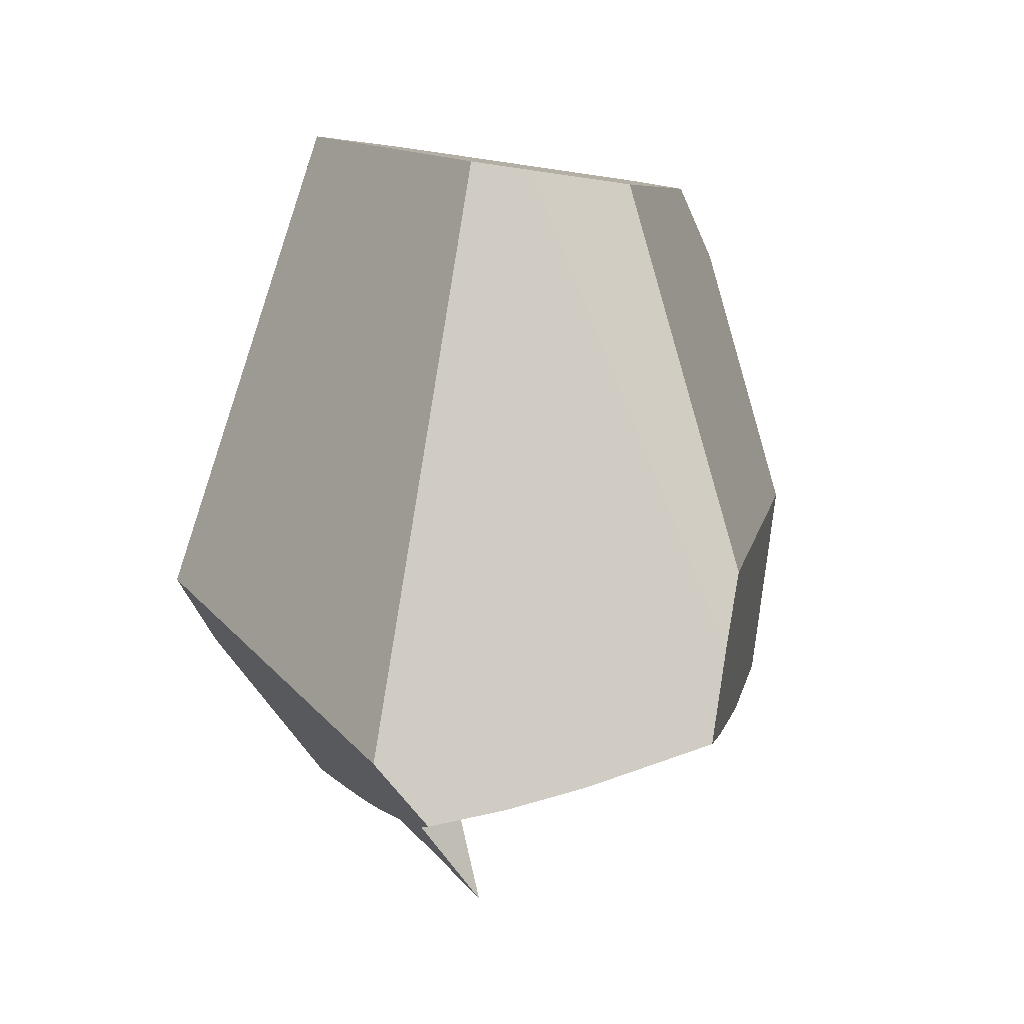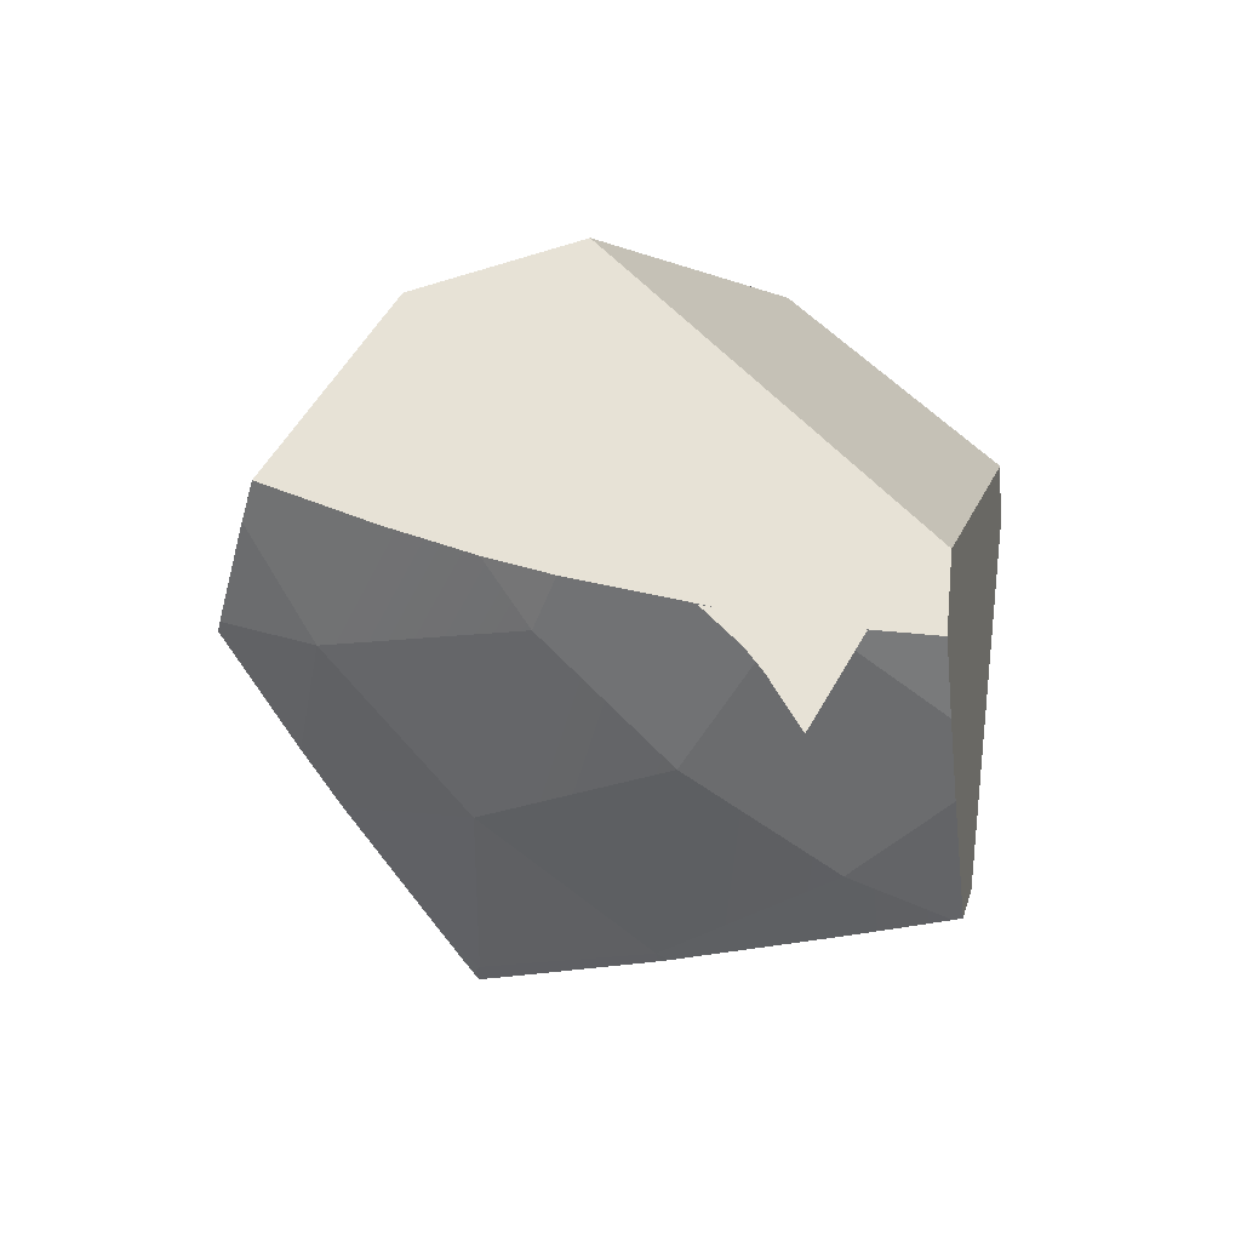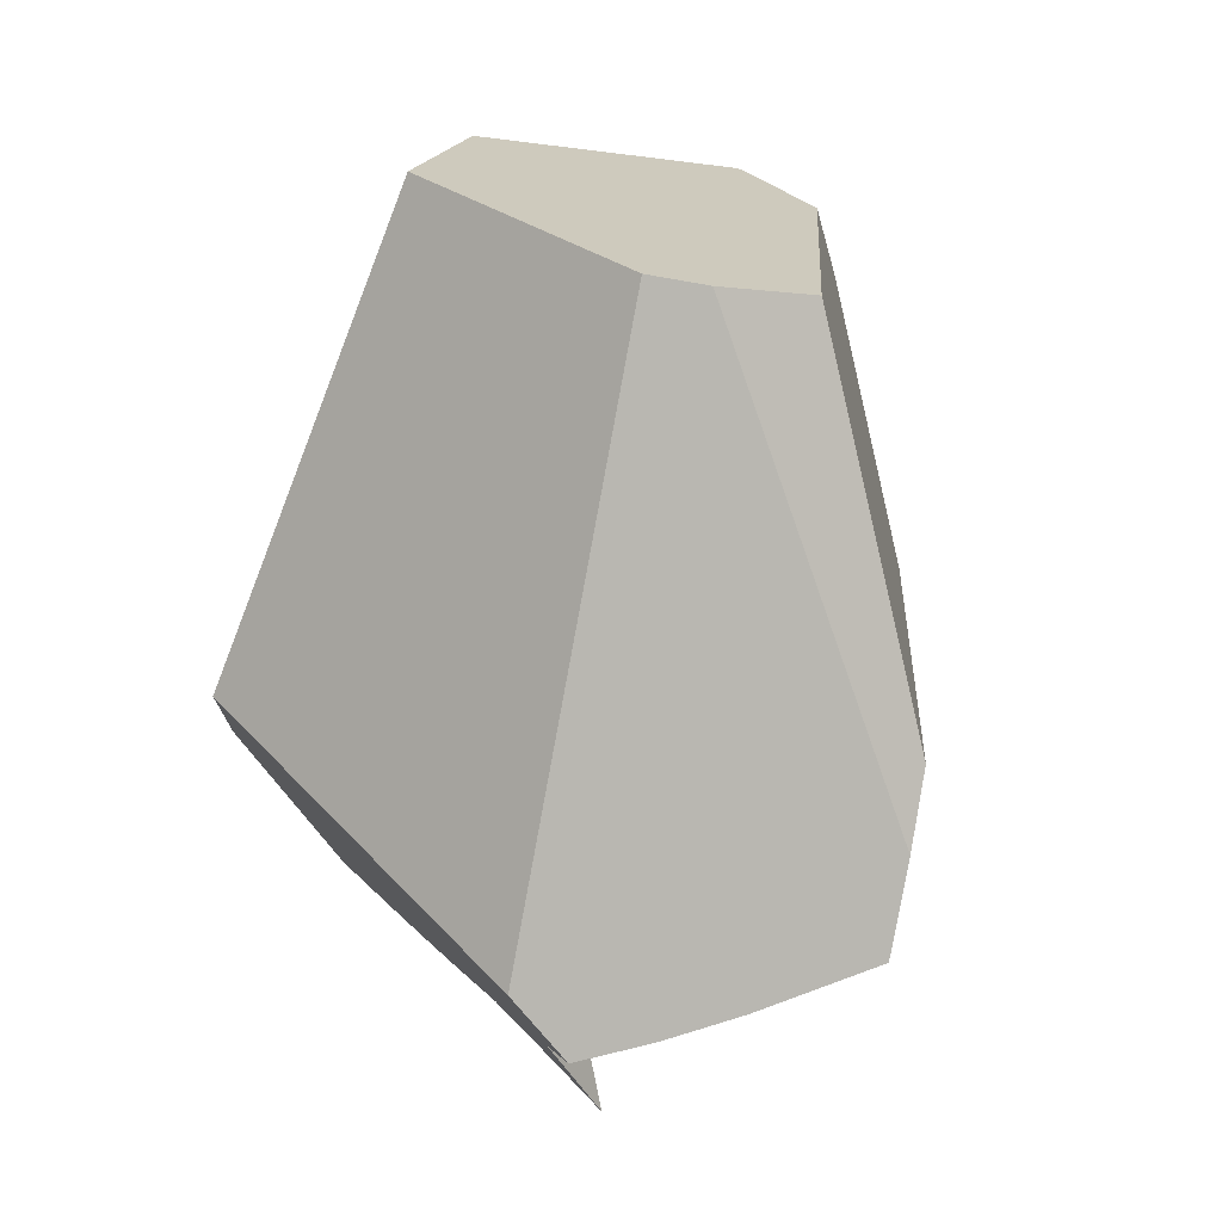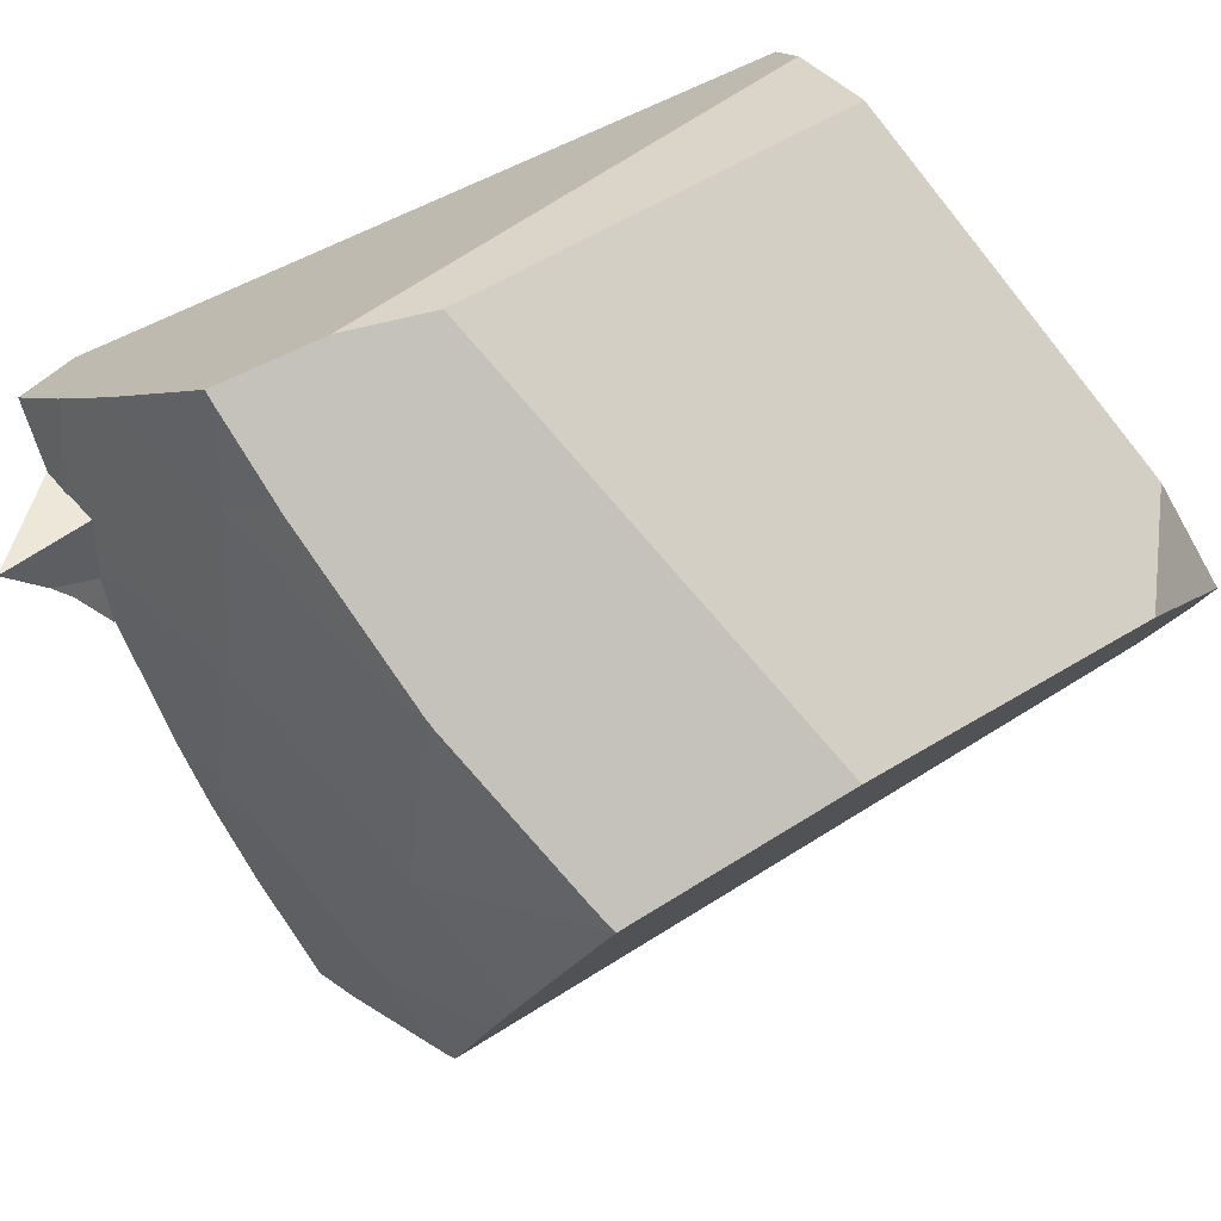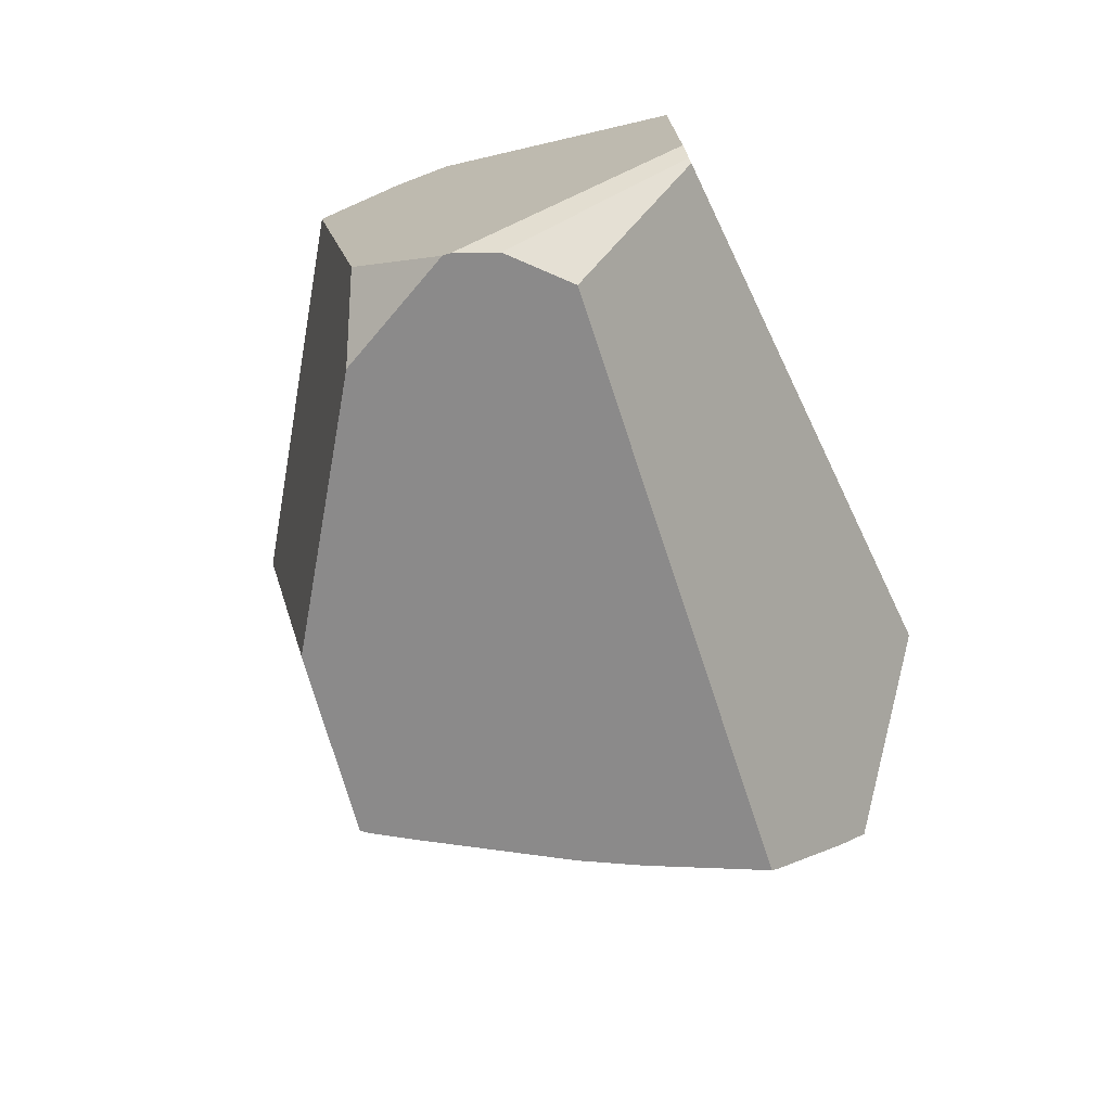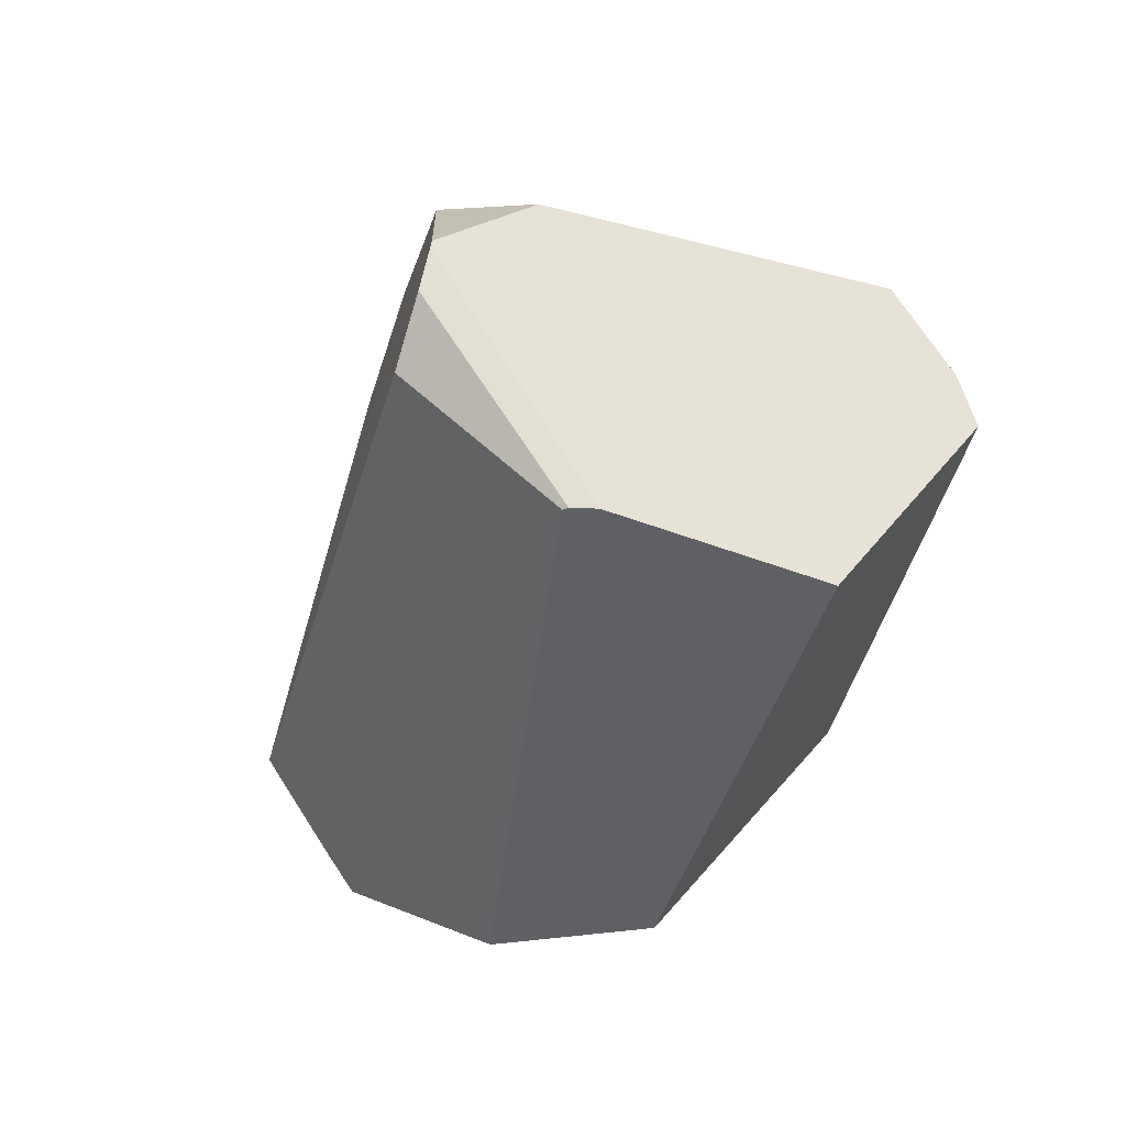
<metadata>
{"format":"obj","ext":"obj","renderer":"f3d","projection":"perspective","resolution":1024,"background":"white","views":[{"elev":-16.4,"azim":-31.3,"up":"+Y"},{"elev":-72.6,"azim":-114.7,"up":"+Y"},{"elev":-3.5,"azim":-40.9,"up":"+Y"},{"elev":40.6,"azim":66.1,"up":"+Z"},{"elev":38.3,"azim":125.0,"up":"+Y"},{"elev":68.3,"azim":-133.0,"up":"+Y"}]}
</metadata>
<code>
g  Instance
v 5.108 -58.28 -0.0414
v 5.144 -58.26 -0.01547
v 5.111 -58.28 0.02004
v 5.612 -57.92 -0.6057
v 5.625 -57.92 -0.5169
v 5.108 -58.28 -0.0414
v 5.108 -58.28 -0.0414
v 5.625 -57.92 -0.5169
v 5.144 -58.26 -0.01547
v 5.612 -57.92 -0.6057
v 5.665 -57.88 -0.6107
v 5.625 -57.92 -0.5169
v 5.625 -57.92 -0.5169
v 5.665 -57.88 -0.6107
v 5.685 -57.87 -0.5779
v 3.429 -58.96 -0.1879
v 3.55 -58.96 0.4
v 3.259 -59.03 0.2287
v 5.108 -58.28 -0.0414
v 4.881 -58.28 -0.9356
v 5.612 -57.92 -0.6057
v 4.881 -58.28 -0.9356
v 5.157 -58.02 -1.403
v 5.612 -57.92 -0.6057
v 5.612 -57.92 -0.6057
v 5.157 -58.02 -1.403
v 5.543 -57.92 -0.802
v 5.631 -57.89 -0.6653
v 5.612 -57.92 -0.6057
v 5.543 -57.92 -0.802
v 5.665 -57.88 -0.6107
v 5.612 -57.92 -0.6057
v 5.631 -57.89 -0.6653
v 4.992 -58.04 -1.651
v 5.157 -58.02 -1.403
v 4.484 -58.28 -1.768
v 4.484 -58.28 -1.768
v 5.157 -58.02 -1.403
v 4.881 -58.28 -0.9356
v 4.484 -58.28 -1.768
v 4.616 -58.09 -2.145
v 4.992 -58.04 -1.651
v 4.992 -58.04 -1.651
v 4.616 -58.09 -2.145
v 4.664 -58.06 -2.136
v 4.484 -58.28 -1.768
v 4.149 -58.28 -2.218
v 4.616 -58.09 -2.145
v 4.355 -58.65 0.8532
v 4.33 -58.66 0.882
v 4.369 -58.65 0.3959
v 4.369 -58.65 0.3959
v 4.33 -58.66 0.882
v 3.859 -58.86 0.5879
v 3.787 -58.65 -1.372
v 3.969 -58.65 -1.082
v 3.714 -58.74 -1.093
v 3.366 -58.99 -0.02982
v 3.604 -58.91 -0.09326
v 3.444 -58.95 -0.244
v 3.444 -58.95 -0.244
v 3.604 -58.91 -0.09326
v 3.559 -58.9 -0.3928
v 3.444 -58.95 -0.244
v 3.559 -58.9 -0.3928
v 3.505 -58.91 -0.4182
v 3.538 -58.89 -0.5171
v 3.505 -58.91 -0.4182
v 3.559 -58.9 -0.3928
v 3.567 -58.87 -0.6023
v 3.538 -58.89 -0.5171
v 3.559 -58.9 -0.3928
v 3.727 -59.28 -0.1235
v 3.636 -59.09 -0.3139
v 3.604 -58.91 -0.09326
v 3.604 -58.91 -0.09326
v 3.636 -59.09 -0.3139
v 3.559 -58.9 -0.3928
v 3.604 -58.91 -0.09326
v 3.366 -58.99 -0.02982
v 3.727 -59.28 -0.1235
v 5.108 -58.28 -0.0414
v 5.111 -58.28 0.02004
v 4.369 -58.65 0.3959
v 4.369 -58.65 0.3959
v 5.111 -58.28 0.02004
v 4.624 -58.53 0.553
v 4.369 -58.65 0.3959
v 4.624 -58.53 0.553
v 4.355 -58.65 0.8532
v 5.108 -58.28 -0.0414
v 4.242 -58.65 -0.3626
v 4.881 -58.28 -0.9356
v 4.369 -58.65 0.3959
v 4.242 -58.65 -0.3626
v 5.108 -58.28 -0.0414
v 3.969 -58.65 -1.082
v 4.484 -58.28 -1.768
v 4.881 -58.28 -0.9356
v 4.881 -58.28 -0.9356
v 4.242 -58.65 -0.3626
v 3.969 -58.65 -1.082
v 3.87 -58.53 -1.745
v 3.962 -58.34 -2.243
v 4.484 -58.28 -1.768
v 4.484 -58.28 -1.768
v 3.962 -58.34 -2.243
v 4.149 -58.28 -2.218
v 3.87 -58.53 -1.745
v 4.484 -58.28 -1.768
v 3.787 -58.65 -1.372
v 3.787 -58.65 -1.372
v 4.484 -58.28 -1.768
v 3.969 -58.65 -1.082
v 4.369 -58.65 0.3959
v 3.859 -58.86 0.5879
v 4.242 -58.65 -0.3626
v 4.242 -58.65 -0.3626
v 3.859 -58.86 0.5879
v 3.717 -58.9 0.5017
v 4.242 -58.65 -0.3626
v 3.717 -58.9 0.5017
v 3.471 -58.94 -0.3009
v 3.471 -58.94 -0.3009
v 3.717 -58.9 0.5017
v 3.429 -58.96 -0.1879
v 3.429 -58.96 -0.1879
v 3.717 -58.9 0.5017
v 3.55 -58.96 0.4
v 3.471 -58.94 -0.3009
v 3.518 -58.9 -0.4505
v 4.242 -58.65 -0.3626
v 4.242 -58.65 -0.3626
v 3.518 -58.9 -0.4505
v 3.969 -58.65 -1.082
v 3.518 -58.9 -0.4505
v 3.714 -58.74 -1.093
v 3.969 -58.65 -1.082
v 3.603 -59.01 -0.408
v 3.559 -58.9 -0.3928
v 3.636 -59.09 -0.3139
v 3.603 -59.01 -0.408
v 3.567 -58.87 -0.6023
v 3.559 -58.9 -0.3928
v 4.843 -55.19 -0.7968
v 3.76 -55.19 -0.998
v 4.96 -55.19 -0.6293
v 4.96 -55.19 -0.6293
v 3.76 -55.19 -0.998
v 3.675 -55.2 -0.9126
v 4.664 -58.06 -2.136
v 4.616 -58.09 -2.145
v 4.692 -55.32 -1.067
v 4.692 -55.32 -1.067
v 4.616 -58.09 -2.145
v 3.772 -55.21 -1.019
v 3.772 -55.21 -1.019
v 4.616 -58.09 -2.145
v 3.197 -57.75 -2.009
v 3.197 -57.75 -2.009
v 4.616 -58.09 -2.145
v 3.962 -58.34 -2.243
v 3.962 -58.34 -2.243
v 4.616 -58.09 -2.145
v 4.149 -58.28 -2.218
v 4.624 -58.53 0.553
v 5.111 -58.28 0.02004
v 4.355 -58.65 0.8532
v 4.355 -58.65 0.8532
v 5.111 -58.28 0.02004
v 4.33 -58.66 0.882
v 4.33 -58.66 0.882
v 5.111 -58.28 0.02004
v 4.347 -58.25 0.9827
v 4.347 -58.25 0.9827
v 5.111 -58.28 0.02004
v 4.405 -57.9 1.014
v 4.405 -57.9 1.014
v 5.111 -58.28 0.02004
v 5.659 -57 -0.2887
v 5.659 -57 -0.2887
v 5.111 -58.28 0.02004
v 5.685 -57.87 -0.5779
v 5.685 -57.87 -0.5779
v 5.111 -58.28 0.02004
v 5.625 -57.92 -0.5169
v 5.625 -57.92 -0.5169
v 5.111 -58.28 0.02004
v 5.144 -58.26 -0.01547
v 3.124 -56.11 0.8028
v 2.908 -55.56 -0.3448
v 3.019 -58.77 0.1591
v 3.019 -58.77 0.1591
v 2.908 -55.56 -0.3448
v 2.718 -57.61 -1.428
v 5.659 -57 -0.2887
v 5.291 -55.69 -0.3306
v 4.405 -57.9 1.014
v 4.405 -57.9 1.014
v 5.291 -55.69 -0.3306
v 3.845 -56.13 1.014
v 3.845 -56.13 1.014
v 5.291 -55.69 -0.3306
v 4.925 -55.47 -0.07739
v 3.259 -59.03 0.2287
v 3.55 -58.96 0.4
v 3.019 -58.77 0.1591
v 3.019 -58.77 0.1591
v 3.55 -58.96 0.4
v 3.124 -56.11 0.8028
v 3.124 -56.11 0.8028
v 3.55 -58.96 0.4
v 3.366 -56.14 0.9246
v 3.366 -56.14 0.9246
v 3.55 -58.96 0.4
v 4.347 -58.25 0.9827
v 4.347 -58.25 0.9827
v 3.55 -58.96 0.4
v 4.33 -58.66 0.882
v 4.33 -58.66 0.882
v 3.55 -58.96 0.4
v 3.859 -58.86 0.5879
v 3.859 -58.86 0.5879
v 3.55 -58.96 0.4
v 3.717 -58.9 0.5017
v 4.347 -58.25 0.9827
v 4.405 -57.9 1.014
v 3.366 -56.14 0.9246
v 3.366 -56.14 0.9246
v 4.405 -57.9 1.014
v 3.845 -56.13 1.014
v 3.76 -55.19 -0.998
v 3.772 -55.21 -1.019
v 3.675 -55.2 -0.9126
v 3.675 -55.2 -0.9126
v 3.772 -55.21 -1.019
v 2.908 -55.56 -0.3448
v 2.908 -55.56 -0.3448
v 3.772 -55.21 -1.019
v 2.718 -57.61 -1.428
v 2.718 -57.61 -1.428
v 3.772 -55.21 -1.019
v 3.197 -57.75 -2.009
v 4.979 -55.2 -0.605
v 4.96 -55.19 -0.6293
v 4.925 -55.47 -0.07739
v 4.925 -55.47 -0.07739
v 4.96 -55.19 -0.6293
v 3.845 -56.13 1.014
v 3.845 -56.13 1.014
v 4.96 -55.19 -0.6293
v 3.366 -56.14 0.9246
v 3.366 -56.14 0.9246
v 4.96 -55.19 -0.6293
v 3.124 -56.11 0.8028
v 3.124 -56.11 0.8028
v 4.96 -55.19 -0.6293
v 2.908 -55.56 -0.3448
v 2.908 -55.56 -0.3448
v 4.96 -55.19 -0.6293
v 3.675 -55.2 -0.9126
v 5.157 -58.02 -1.403
v 4.992 -58.04 -1.651
v 5.543 -57.92 -0.802
v 5.543 -57.92 -0.802
v 4.992 -58.04 -1.651
v 5.631 -57.89 -0.6653
v 5.631 -57.89 -0.6653
v 4.992 -58.04 -1.651
v 5.665 -57.88 -0.6107
v 5.665 -57.88 -0.6107
v 4.992 -58.04 -1.651
v 5.685 -57.87 -0.5779
v 5.685 -57.87 -0.5779
v 4.992 -58.04 -1.651
v 5.659 -57 -0.2887
v 5.659 -57 -0.2887
v 4.992 -58.04 -1.651
v 5.291 -55.69 -0.3306
v 5.291 -55.69 -0.3306
v 4.992 -58.04 -1.651
v 4.979 -55.2 -0.605
v 4.979 -55.2 -0.605
v 4.992 -58.04 -1.651
v 4.96 -55.19 -0.6293
v 4.96 -55.19 -0.6293
v 4.992 -58.04 -1.651
v 4.843 -55.19 -0.7968
v 4.843 -55.19 -0.7968
v 4.992 -58.04 -1.651
v 4.692 -55.32 -1.067
v 4.692 -55.32 -1.067
v 4.992 -58.04 -1.651
v 4.664 -58.06 -2.136
v 3.567 -58.87 -0.6023
v 3.603 -59.01 -0.408
v 3.538 -58.89 -0.5171
v 3.603 -59.01 -0.408
v 3.636 -59.09 -0.3139
v 3.538 -58.89 -0.5171
v 3.636 -59.09 -0.3139
v 3.727 -59.28 -0.1235
v 3.538 -58.89 -0.5171
v 3.538 -58.89 -0.5171
v 3.727 -59.28 -0.1235
v 3.505 -58.91 -0.4182
v 3.505 -58.91 -0.4182
v 3.727 -59.28 -0.1235
v 3.444 -58.95 -0.244
v 3.444 -58.95 -0.244
v 3.727 -59.28 -0.1235
v 3.366 -58.99 -0.02982
v 3.787 -58.65 -1.372
v 3.714 -58.74 -1.093
v 3.87 -58.53 -1.745
v 3.87 -58.53 -1.745
v 3.714 -58.74 -1.093
v 3.962 -58.34 -2.243
v 3.962 -58.34 -2.243
v 3.714 -58.74 -1.093
v 3.197 -57.75 -2.009
v 3.197 -57.75 -2.009
v 3.714 -58.74 -1.093
v 2.718 -57.61 -1.428
v 2.718 -57.61 -1.428
v 3.714 -58.74 -1.093
v 3.019 -58.77 0.1591
v 3.019 -58.77 0.1591
v 3.714 -58.74 -1.093
v 3.259 -59.03 0.2287
v 3.259 -59.03 0.2287
v 3.714 -58.74 -1.093
v 3.429 -58.96 -0.1879
v 3.429 -58.96 -0.1879
v 3.714 -58.74 -1.093
v 3.471 -58.94 -0.3009
v 3.471 -58.94 -0.3009
v 3.714 -58.74 -1.093
v 3.518 -58.9 -0.4505
v 3.772 -55.21 -1.019
v 3.76 -55.19 -0.998
v 4.692 -55.32 -1.067
v 4.692 -55.32 -1.067
v 3.76 -55.19 -0.998
v 4.843 -55.19 -0.7968
v 4.925 -55.47 -0.07739
v 5.291 -55.69 -0.3306
v 4.979 -55.2 -0.605
f 1 2 3
f 4 5 6
f 7 8 9
f 10 11 12
f 13 14 15
f 16 17 18
f 19 20 21
f 22 23 24
f 25 26 27
f 28 29 30
f 31 32 33
f 34 35 36
f 37 38 39
f 40 41 42
f 43 44 45
f 46 47 48
f 49 50 51
f 52 53 54
f 55 56 57
f 58 59 60
f 61 62 63
f 64 65 66
f 67 68 69
f 70 71 72
f 73 74 75
f 76 77 78
f 79 80 81
f 82 83 84
f 85 86 87
f 88 89 90
f 91 92 93
f 94 95 96
f 97 98 99
f 100 101 102
f 103 104 105
f 106 107 108
f 109 110 111
f 112 113 114
f 115 116 117
f 118 119 120
f 121 122 123
f 124 125 126
f 127 128 129
f 130 131 132
f 133 134 135
f 136 137 138
f 139 140 141
f 142 143 144
f 145 146 147
f 148 149 150
f 151 152 153
f 154 155 156
f 157 158 159
f 160 161 162
f 163 164 165
f 166 167 168
f 169 170 171
f 172 173 174
f 175 176 177
f 178 179 180
f 181 182 183
f 184 185 186
f 187 188 189
f 190 191 192
f 193 194 195
f 196 197 198
f 199 200 201
f 202 203 204
f 205 206 207
f 208 209 210
f 211 212 213
f 214 215 216
f 217 218 219
f 220 221 222
f 223 224 225
f 226 227 228
f 229 230 231
f 232 233 234
f 235 236 237
f 238 239 240
f 241 242 243
f 244 245 246
f 247 248 249
f 250 251 252
f 253 254 255
f 256 257 258
f 259 260 261
f 262 263 264
f 265 266 267
f 268 269 270
f 271 272 273
f 274 275 276
f 277 278 279
f 280 281 282
f 283 284 285
f 286 287 288
f 289 290 291
f 292 293 294
f 295 296 297
f 298 299 300
f 301 302 303
f 304 305 306
f 307 308 309
f 310 311 312
f 313 314 315
f 316 317 318
f 319 320 321
f 322 323 324
f 325 326 327
f 328 329 330
f 331 332 333
f 334 335 336
f 337 338 339
f 340 341 342
f 343 344 345
f 346 347 348

</code>
